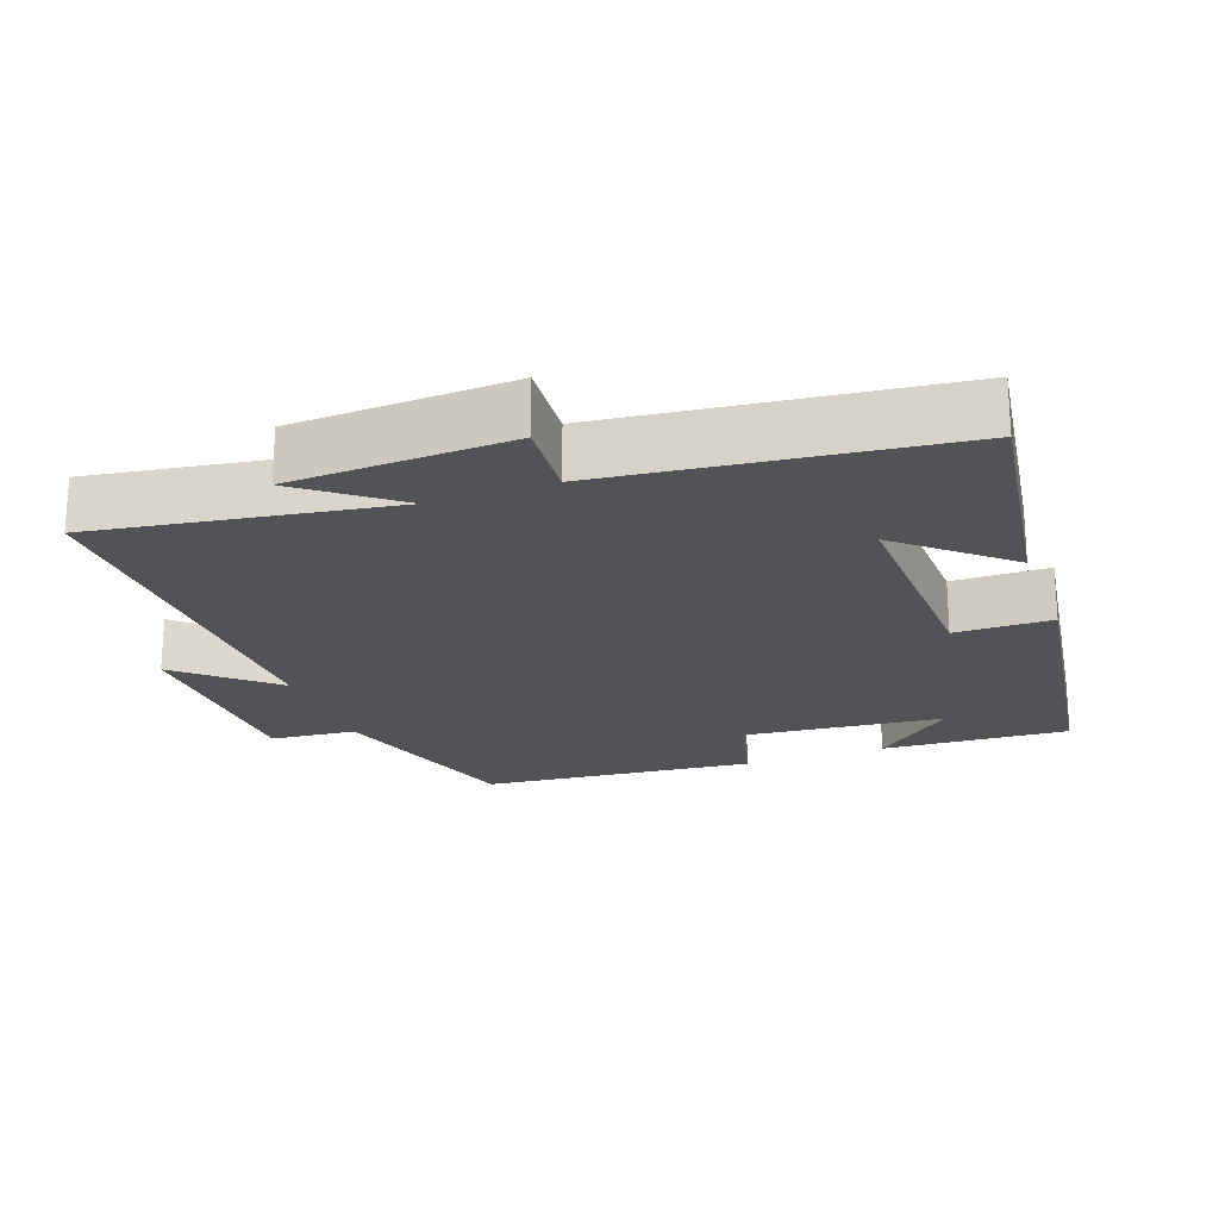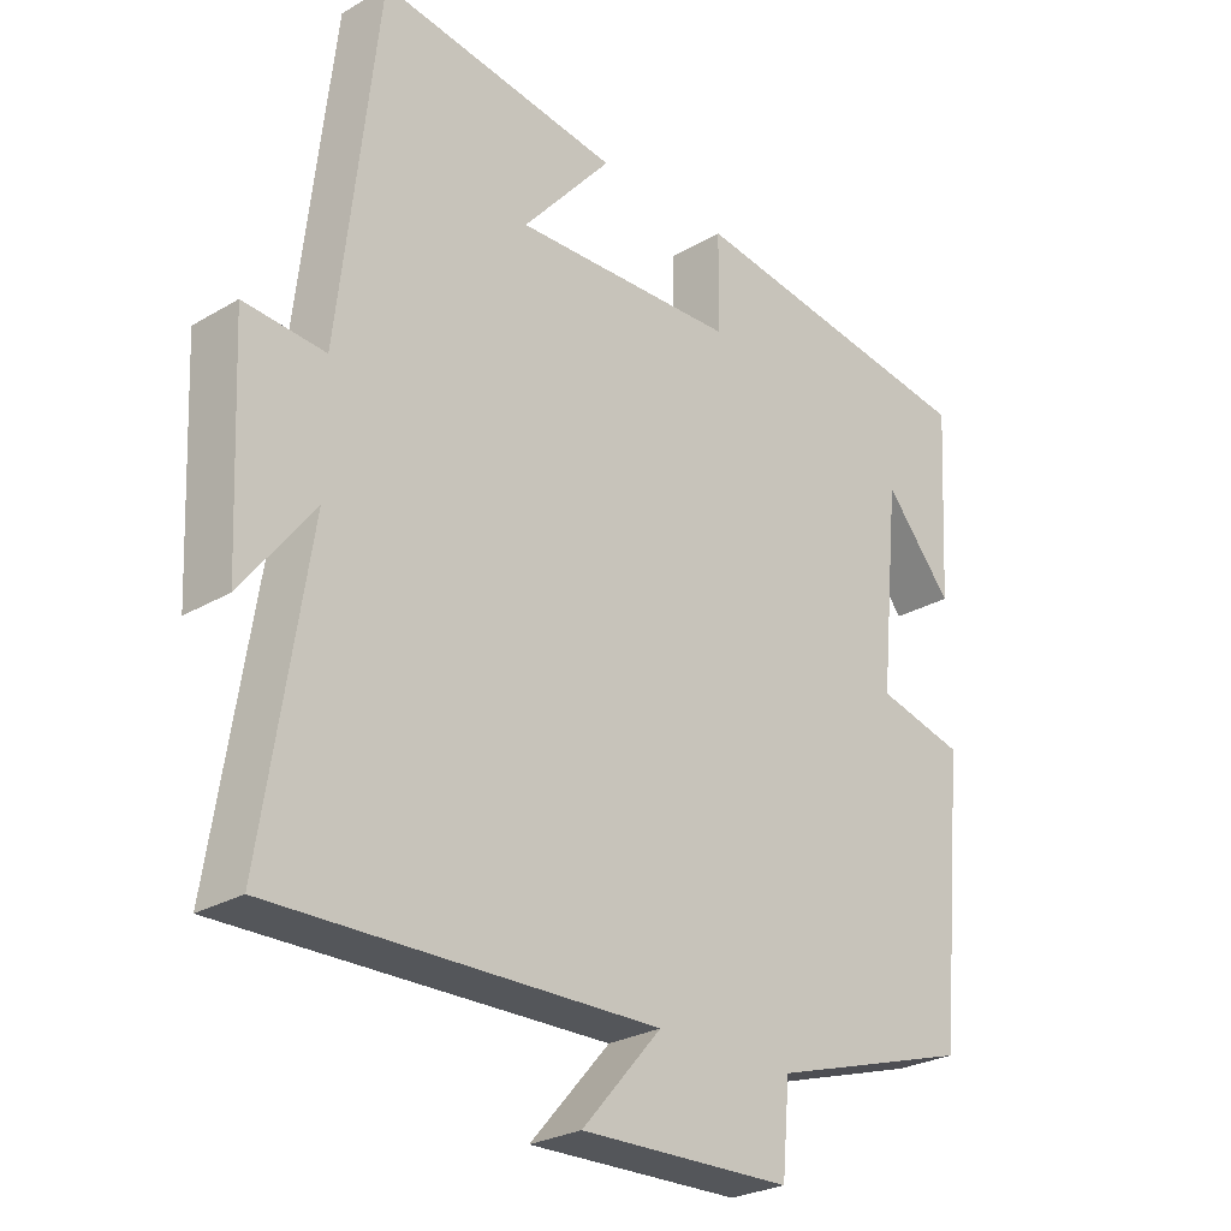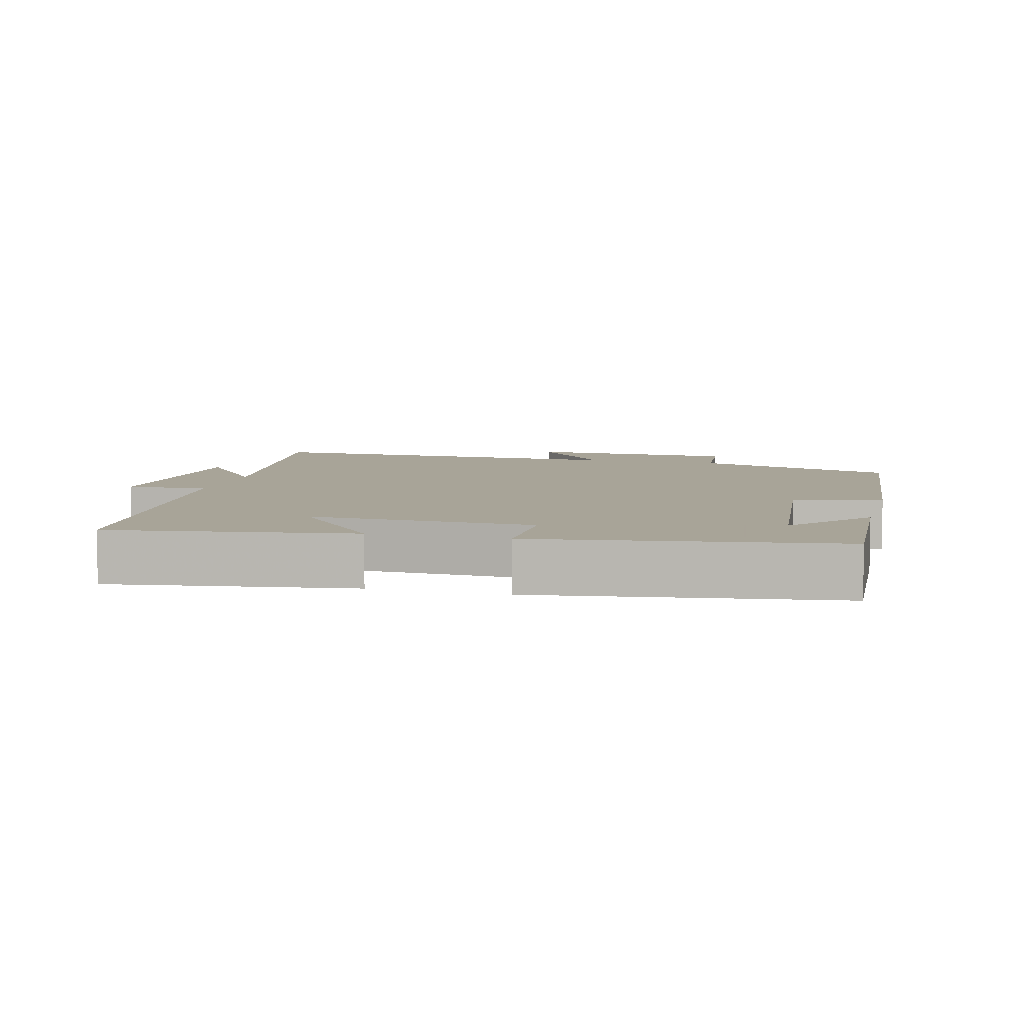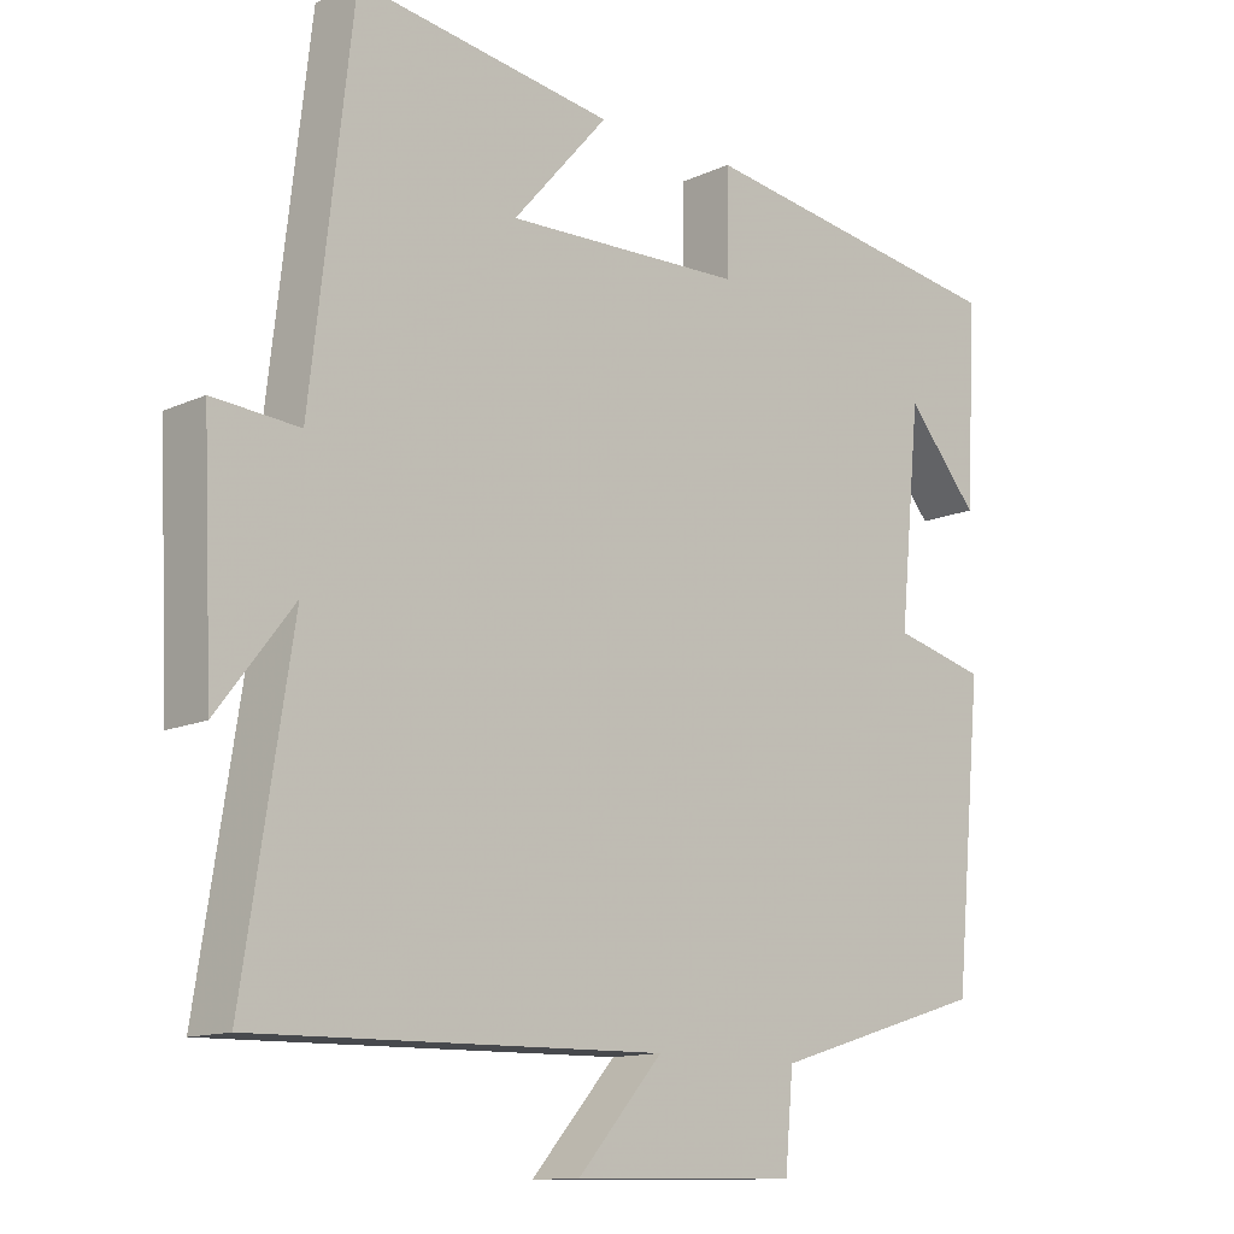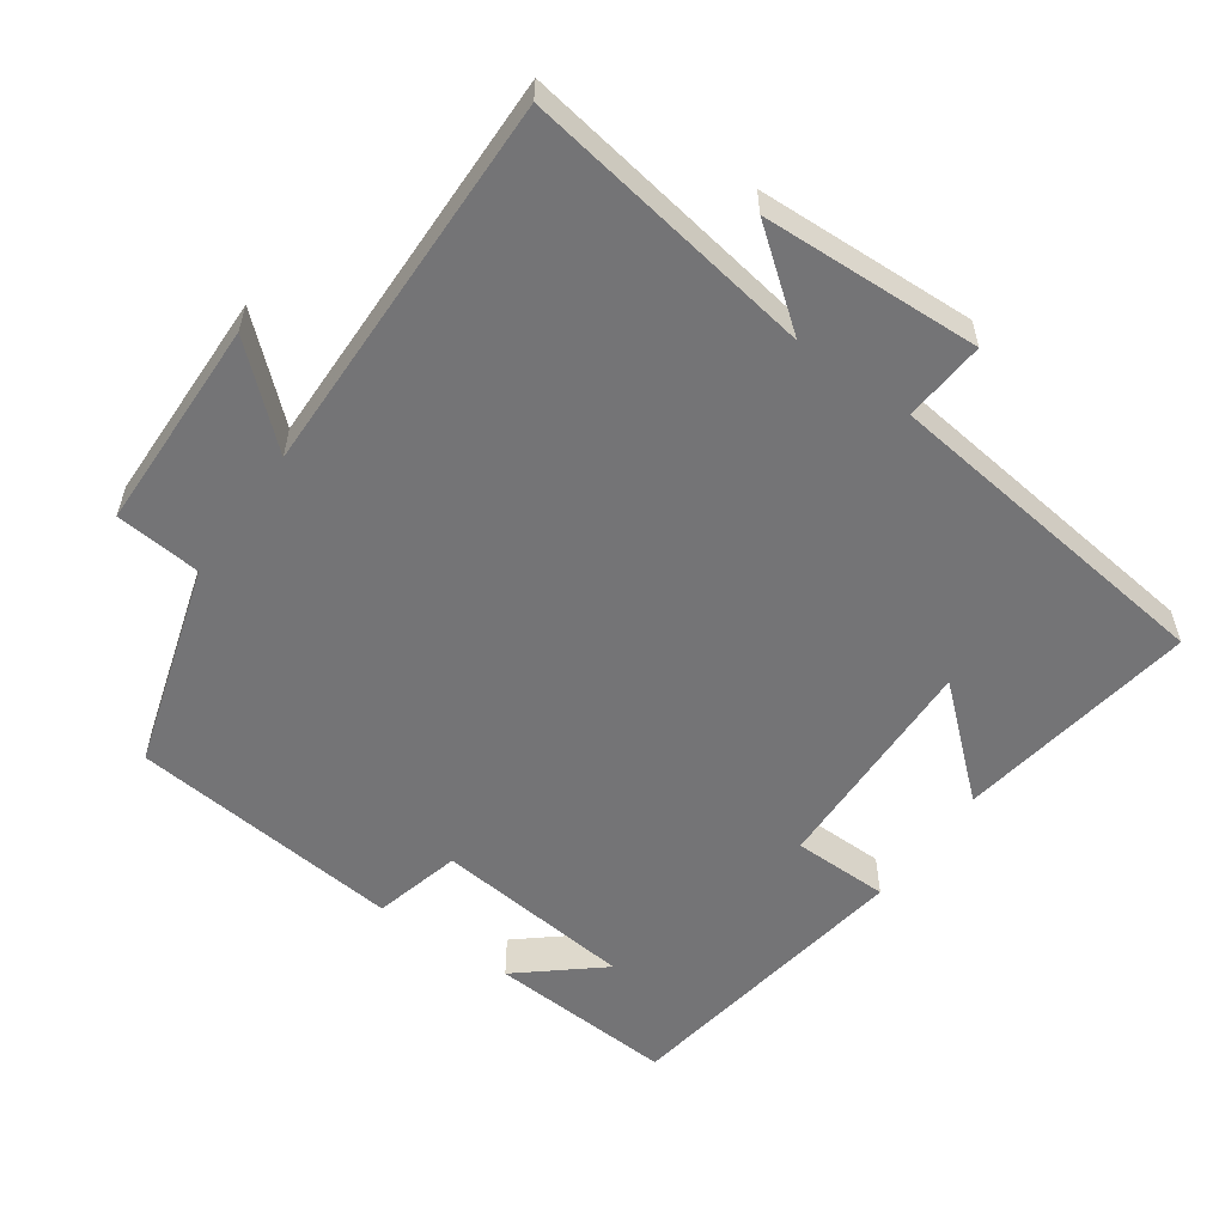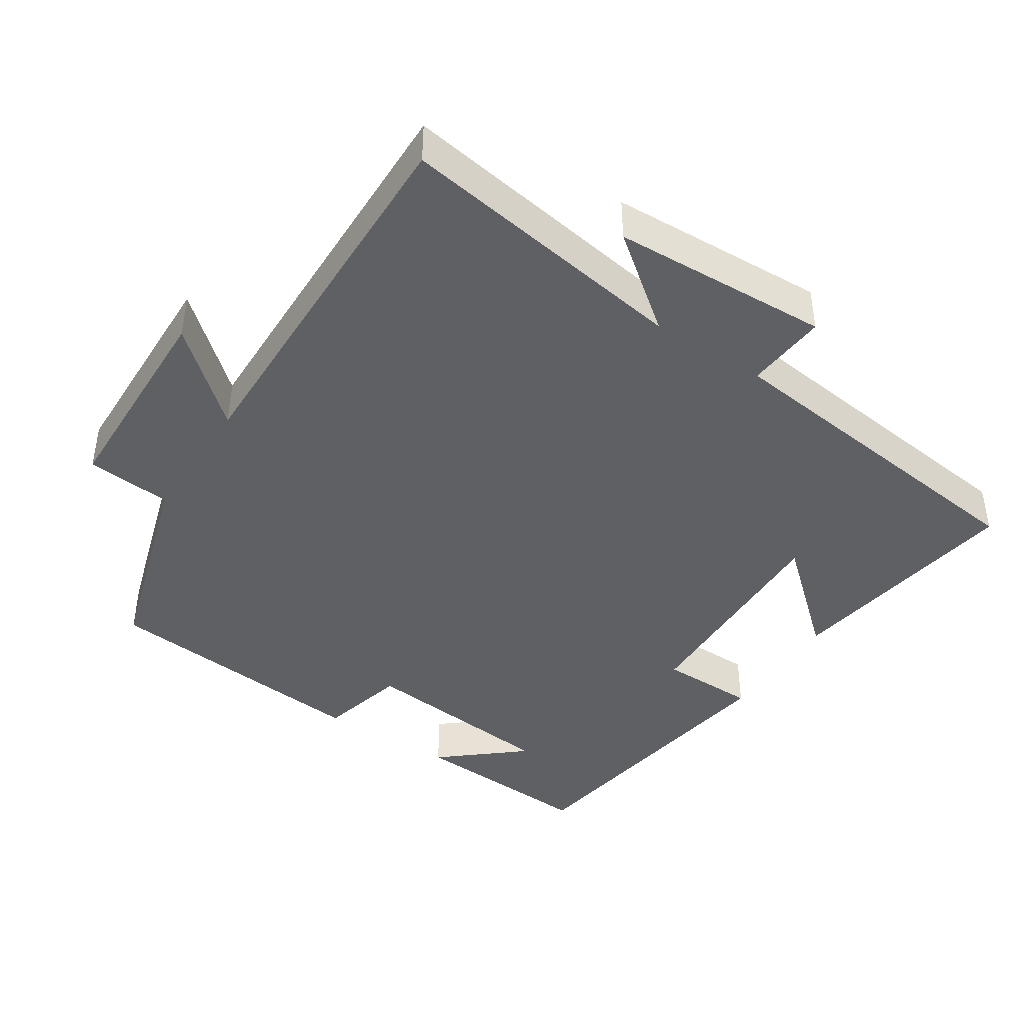
<metadata>
{"format":"obj","ext":"obj","renderer":"f3d","projection":"perspective","resolution":1024,"background":"white","views":[{"elev":-21.8,"azim":-70.0,"up":"+Y"},{"elev":-26.5,"azim":-47.2,"up":"+Z"},{"elev":7.0,"azim":14.5,"up":"+Y"},{"elev":-12.9,"azim":-43.7,"up":"+Z"},{"elev":-56.3,"azim":-125.5,"up":"+Y"},{"elev":-42.5,"azim":-123.3,"up":"+Y"}]}
</metadata>
<code>
v -0.564 0.07 -0.511
v -0.5 0.07 -0.098
v -0.601 0.07 -0.229
v -0.615 0.07 0.079
v -0.5 0.07 0.07
v -0.445 0.07 0.551
v -0.103 0.07 0.5
v -0.23 0.07 0.354
v 0.088 0.07 0.364
v 0.089 0.07 0.5
v 0.515 0.07 0.437
v 0.5 0.07 0.173
v 0.404 0.07 0.286
v 0.376 0.07 0.004
v 0.5 0.07 -0.027
v 0.463 0.07 -0.412
v 0.176 0.07 -0.5
v 0.165 0.07 -0.621
v -0.135 0.07 -0.629
v -0.022 0.07 -0.5
v -0.564 0 -0.511
v -0.5 0 -0.098
v -0.601 0 -0.229
v -0.615 0 0.079
v -0.5 0 0.07
v -0.445 0 0.551
v -0.103 0 0.5
v -0.23 0 0.354
v 0.088 0 0.364
v 0.089 0 0.5
v 0.515 0 0.437
v 0.5 0 0.173
v 0.404 0 0.286
v 0.376 0 0.004
v 0.5 0 -0.027
v 0.463 0 -0.412
v 0.176 0 -0.5
v 0.165 0 -0.621
v -0.135 0 -0.629
v -0.022 0 -0.5
f 17 18 19 20
f 15 16 17 20
f 14 15 20 1
f 13 14 1 2
f 11 12 13
f 9 10 11 13
f 8 9 13 2
f 5 6 7 8
f 5 8 2 3
f 3 4 5
f 40 39 38 37
f 40 37 36 35
f 21 40 35 34
f 22 21 34 33
f 33 32 31
f 33 31 30 29
f 22 33 29 28
f 28 27 26 25
f 23 22 28 25
f 25 24 23
f 1 21 22 2
f 2 22 23 3
f 3 23 24 4
f 4 24 25 5
f 5 25 26 6
f 6 26 27 7
f 7 27 28 8
f 8 28 29 9
f 9 29 30 10
f 10 30 31 11
f 11 31 32 12
f 12 32 33 13
f 13 33 34 14
f 14 34 35 15
f 15 35 36 16
f 16 36 37 17
f 17 37 38 18
f 18 38 39 19
f 19 39 40 20
f 20 40 21 1

</code>
